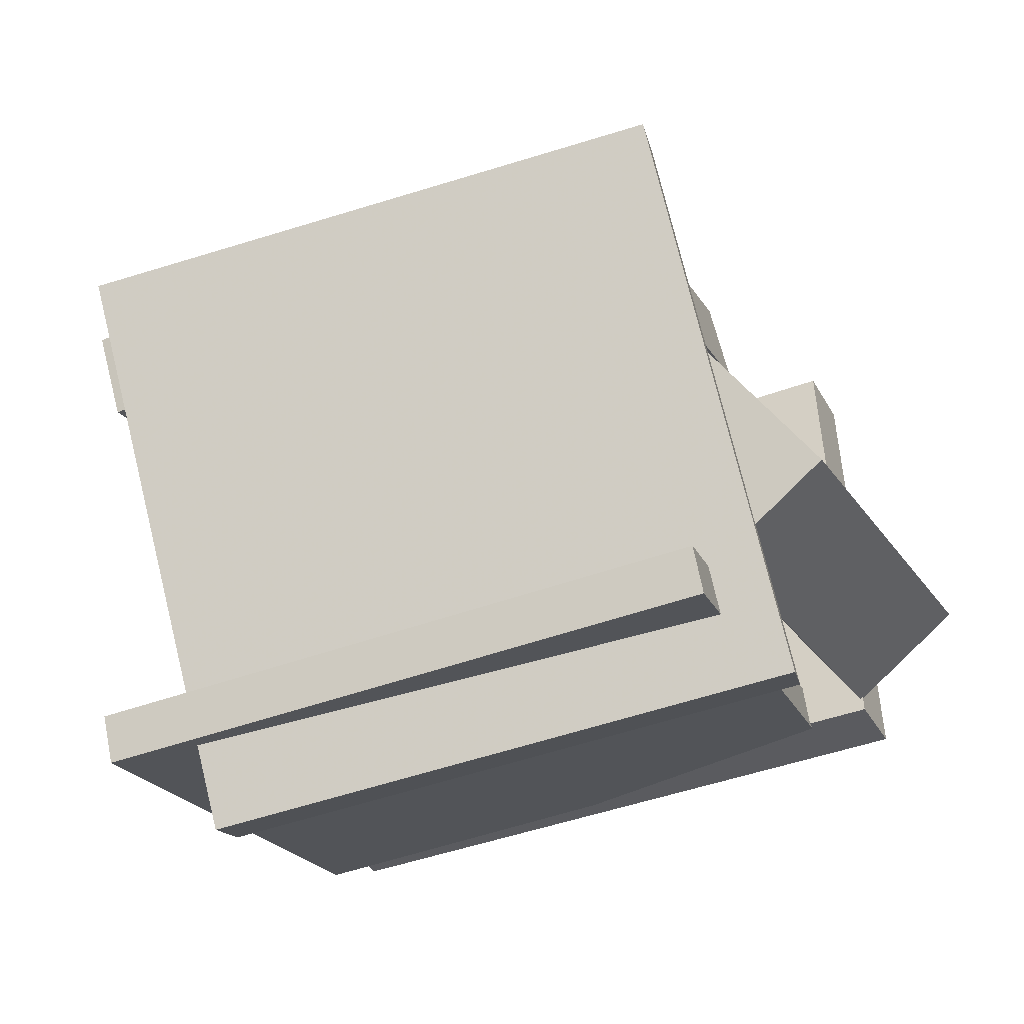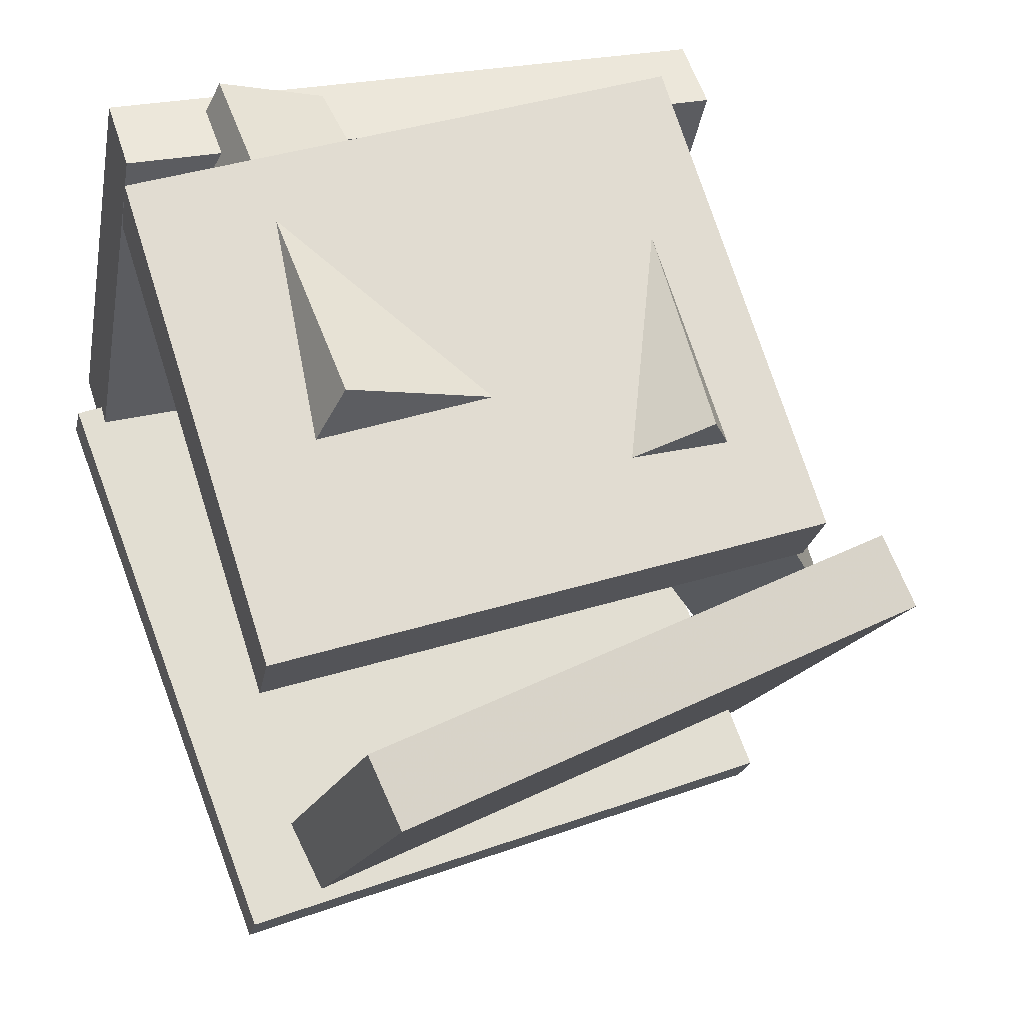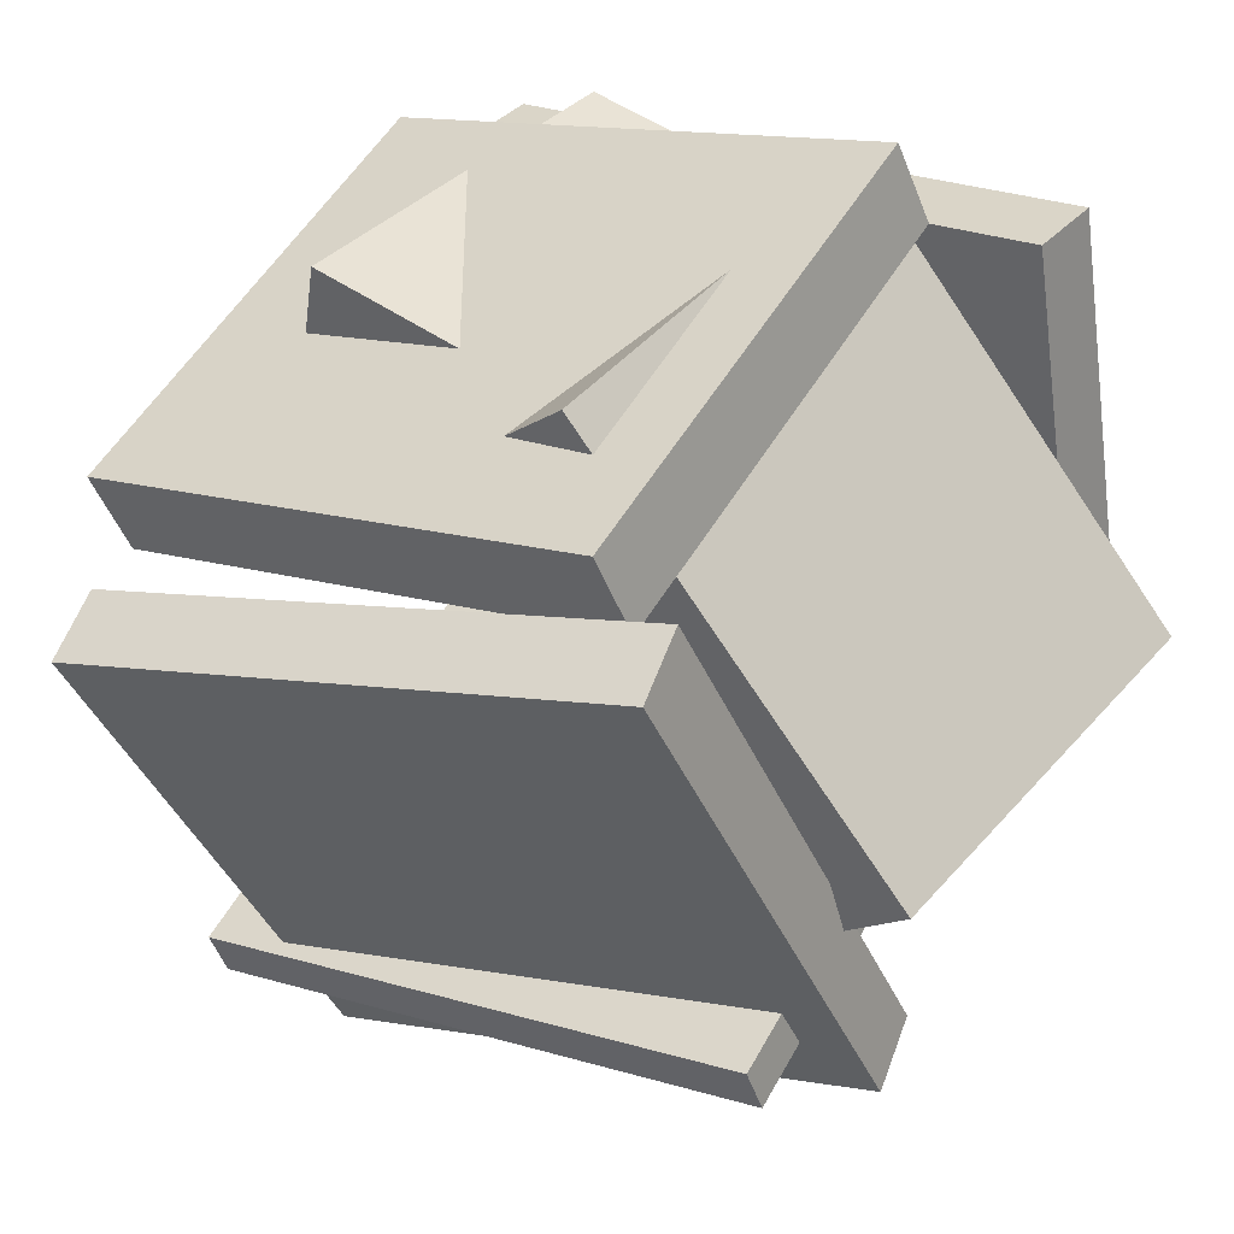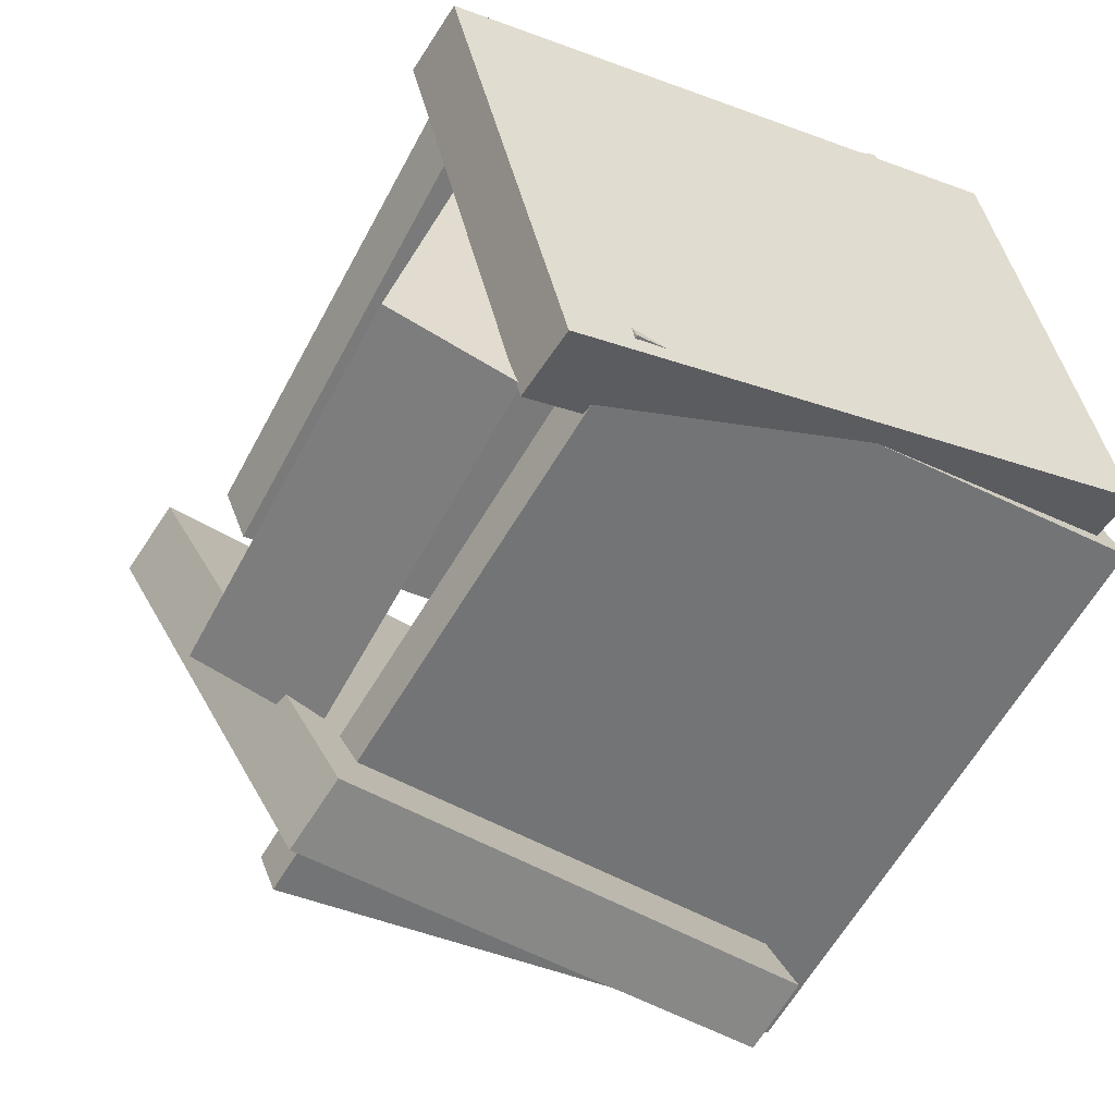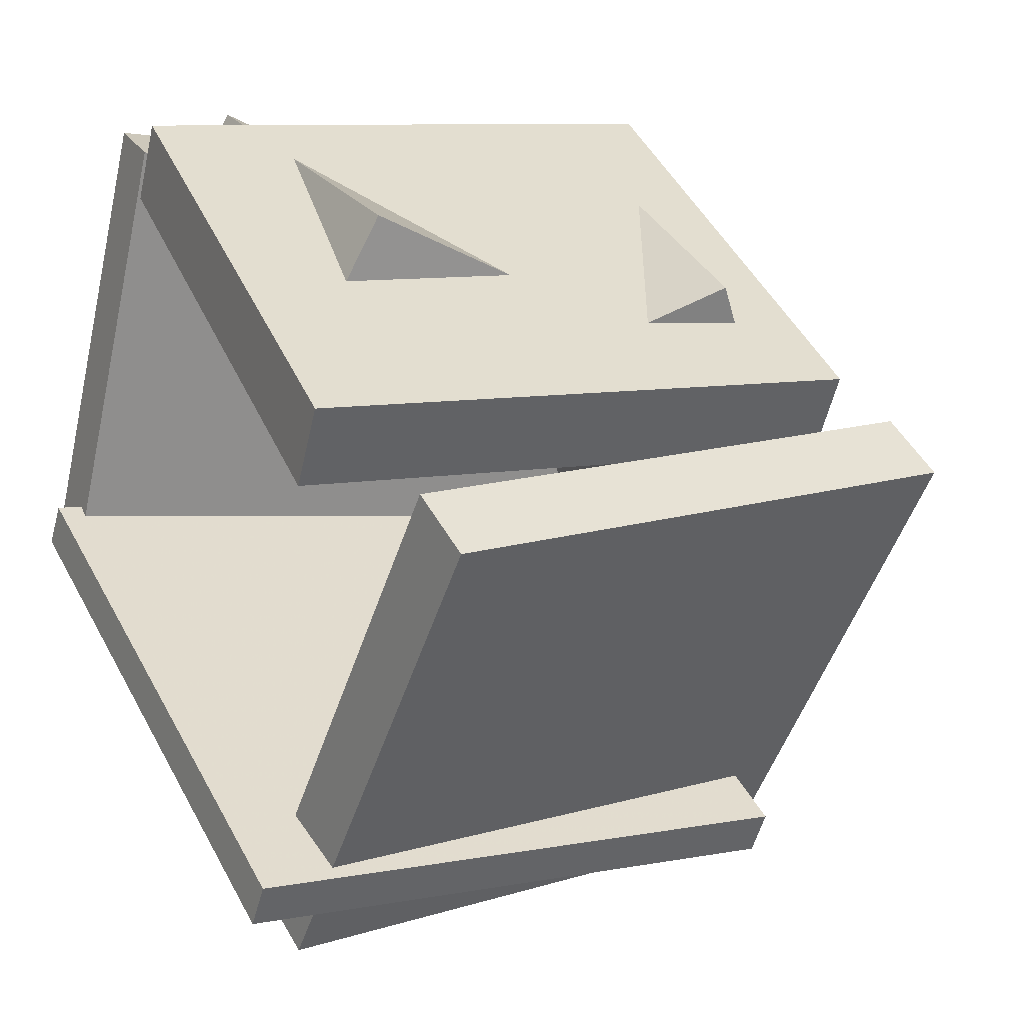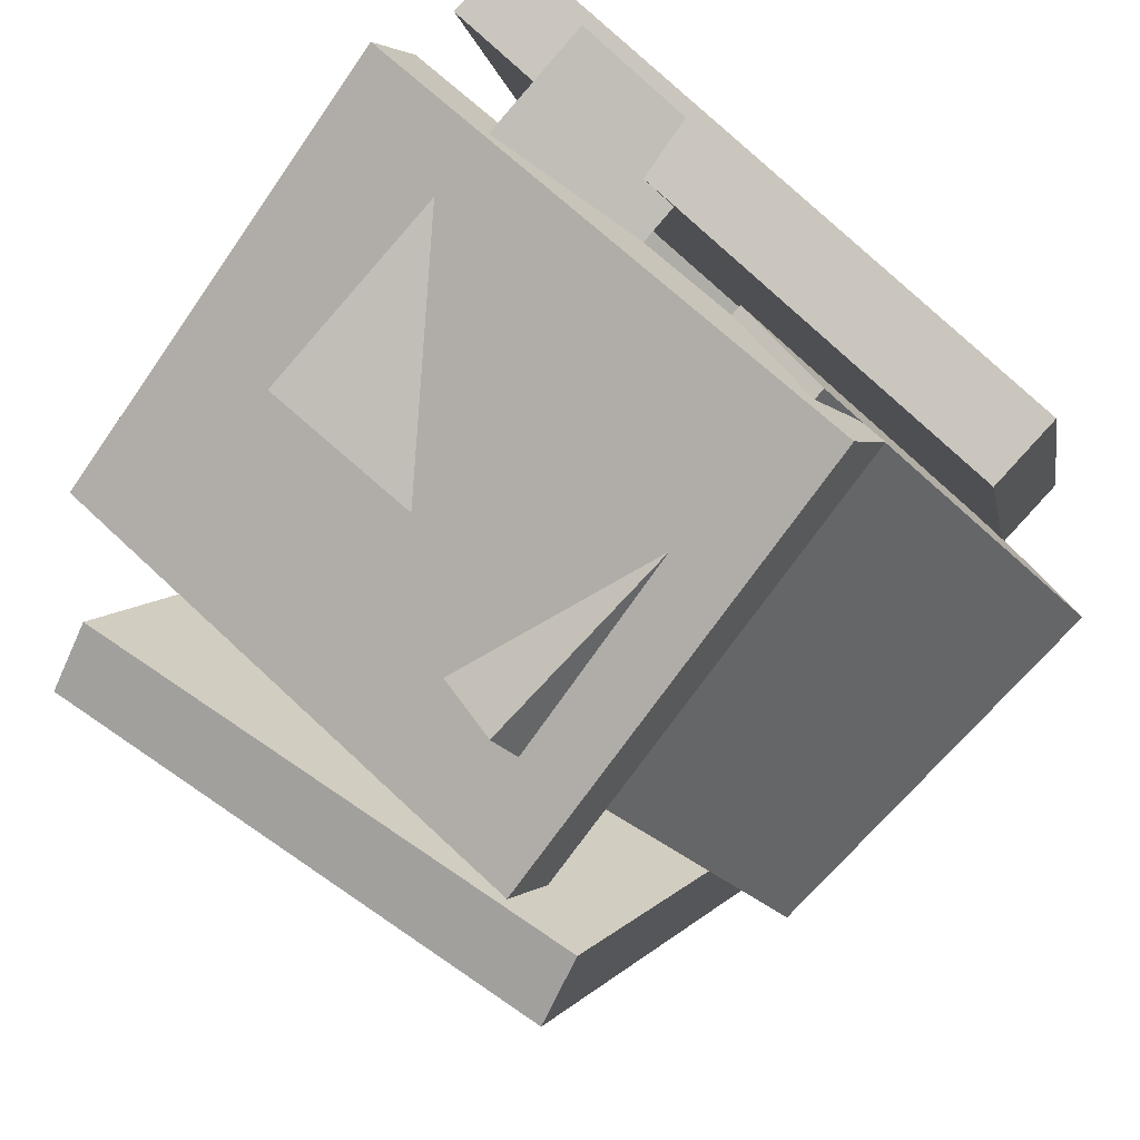
<metadata>
{"format":"obj","ext":"obj","renderer":"f3d","projection":"perspective","resolution":1024,"background":"white","views":[{"elev":-52.0,"azim":113.3,"up":"+Z"},{"elev":37.6,"azim":69.0,"up":"+Z"},{"elev":15.3,"azim":127.2,"up":"+Z"},{"elev":-29.0,"azim":-124.7,"up":"+Z"},{"elev":5.2,"azim":62.5,"up":"+Z"},{"elev":68.1,"azim":132.8,"up":"+Z"}]}
</metadata>
<code>
v 0.044 -0.296 -0.5064
v 0.4886 -0.2865 0.03833
v -0.04345 0.4056 -0.4472
v 0.4011 0.4151 0.09749
v 0.1182 -0.2816 -0.5672
v 0.5627 -0.2722 -0.02245
v 0.0307 0.42 -0.508
v 0.4753 0.4294 0.03671
f 1.0 7.0 5.0
f 1.0 3.0 7.0
f 1.0 4.0 3.0
f 1.0 2.0 4.0
f 3.0 8.0 7.0
f 3.0 4.0 8.0
f 5.0 7.0 8.0
f 5.0 8.0 6.0
f 1.0 5.0 6.0
f 1.0 6.0 2.0
f 2.0 6.0 8.0
f 2.0 8.0 4.0
v -0.3197 -0.2627 0.3744
v -0.282 -0.2105 0.5013
v -0.3405 -0.07335 0.3027
v -0.3028 -0.02115 0.4297
v 0.1795 -0.2637 0.2268
v 0.2172 -0.2115 0.3538
v 0.1587 -0.07436 0.1551
v 0.1964 -0.02215 0.2821
f 9.0 15.0 13.0
f 9.0 11.0 15.0
f 9.0 12.0 11.0
f 9.0 10.0 12.0
f 11.0 16.0 15.0
f 11.0 12.0 16.0
f 13.0 15.0 16.0
f 13.0 16.0 14.0
f 9.0 13.0 14.0
f 9.0 14.0 10.0
f 10.0 14.0 16.0
f 10.0 16.0 12.0
v -0.4926 -0.3848 -0.05187
v -0.318 -0.3473 0.4751
v -0.4817 0.4089 -0.112
v -0.3071 0.4465 0.4149
v -0.3999 -0.3884 -0.08234
v -0.2253 -0.3509 0.4446
v -0.389 0.4053 -0.1425
v -0.2144 0.4429 0.3845
f 17.0 23.0 21.0
f 17.0 19.0 23.0
f 17.0 20.0 19.0
f 17.0 18.0 20.0
f 19.0 24.0 23.0
f 19.0 20.0 24.0
f 21.0 23.0 24.0
f 21.0 24.0 22.0
f 17.0 21.0 22.0
f 17.0 22.0 18.0
f 18.0 22.0 24.0
f 18.0 24.0 20.0
v -0.1823 -0.3729 0.3824
v -0.1227 -0.3767 0.474
v -0.1692 0.3296 0.4031
v -0.1097 0.3258 0.4948
v 0.3444 -0.3726 0.04045
v 0.4039 -0.3764 0.1321
v 0.3574 0.3299 0.06123
v 0.417 0.3261 0.1529
f 25.0 31.0 29.0
f 25.0 27.0 31.0
f 25.0 28.0 27.0
f 25.0 26.0 28.0
f 27.0 32.0 31.0
f 27.0 28.0 32.0
f 29.0 31.0 32.0
f 29.0 32.0 30.0
f 25.0 29.0 30.0
f 25.0 30.0 26.0
f 26.0 30.0 32.0
f 26.0 32.0 28.0
v 0.2424 -0.3794 -0.4511
v -0.4087 -0.4193 -0.04262
v 0.2111 -0.3806 -0.5011
v -0.44 -0.4204 -0.09267
v 0.2024 0.3623 -0.4426
v -0.4488 0.3225 -0.03416
v 0.171 0.3612 -0.4927
v -0.4801 0.3213 -0.08421
f 33.0 39.0 37.0
f 33.0 35.0 39.0
f 33.0 36.0 35.0
f 33.0 34.0 36.0
f 35.0 40.0 39.0
f 35.0 36.0 40.0
f 37.0 39.0 40.0
f 37.0 40.0 38.0
f 33.0 37.0 38.0
f 33.0 38.0 34.0
f 34.0 38.0 40.0
f 34.0 40.0 36.0
v -0.1872 0.1098 0.4006
v -0.1457 0.2577 0.4672
v -0.3869 0.4029 -0.1252
v -0.3453 0.5507 -0.05853
v 0.2822 0.06854 0.1993
v 0.3238 0.2164 0.266
v 0.08252 0.3616 -0.3264
v 0.1241 0.5094 -0.2598
f 41.0 47.0 45.0
f 41.0 43.0 47.0
f 41.0 44.0 43.0
f 41.0 42.0 44.0
f 43.0 48.0 47.0
f 43.0 44.0 48.0
f 45.0 47.0 48.0
f 45.0 48.0 46.0
f 41.0 45.0 46.0
f 41.0 46.0 42.0
f 42.0 46.0 48.0
f 42.0 48.0 44.0

</code>
